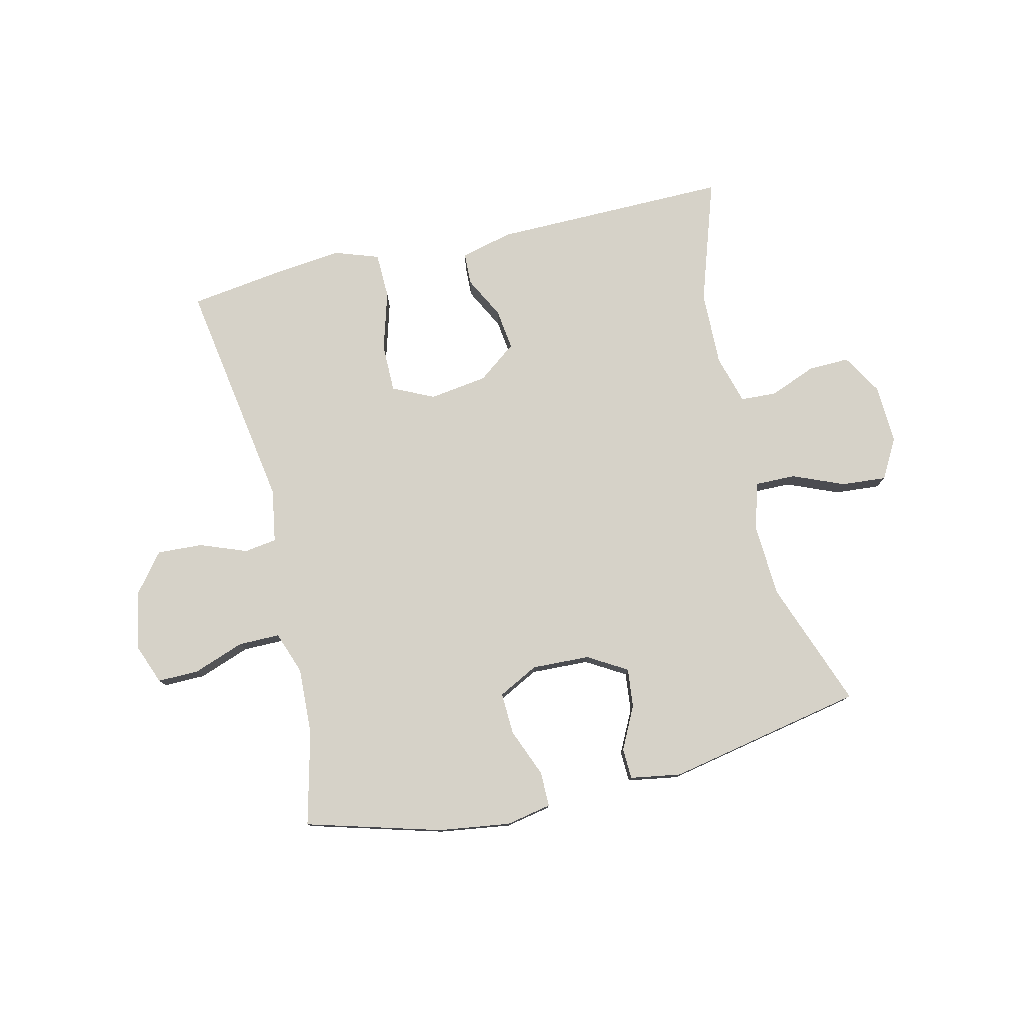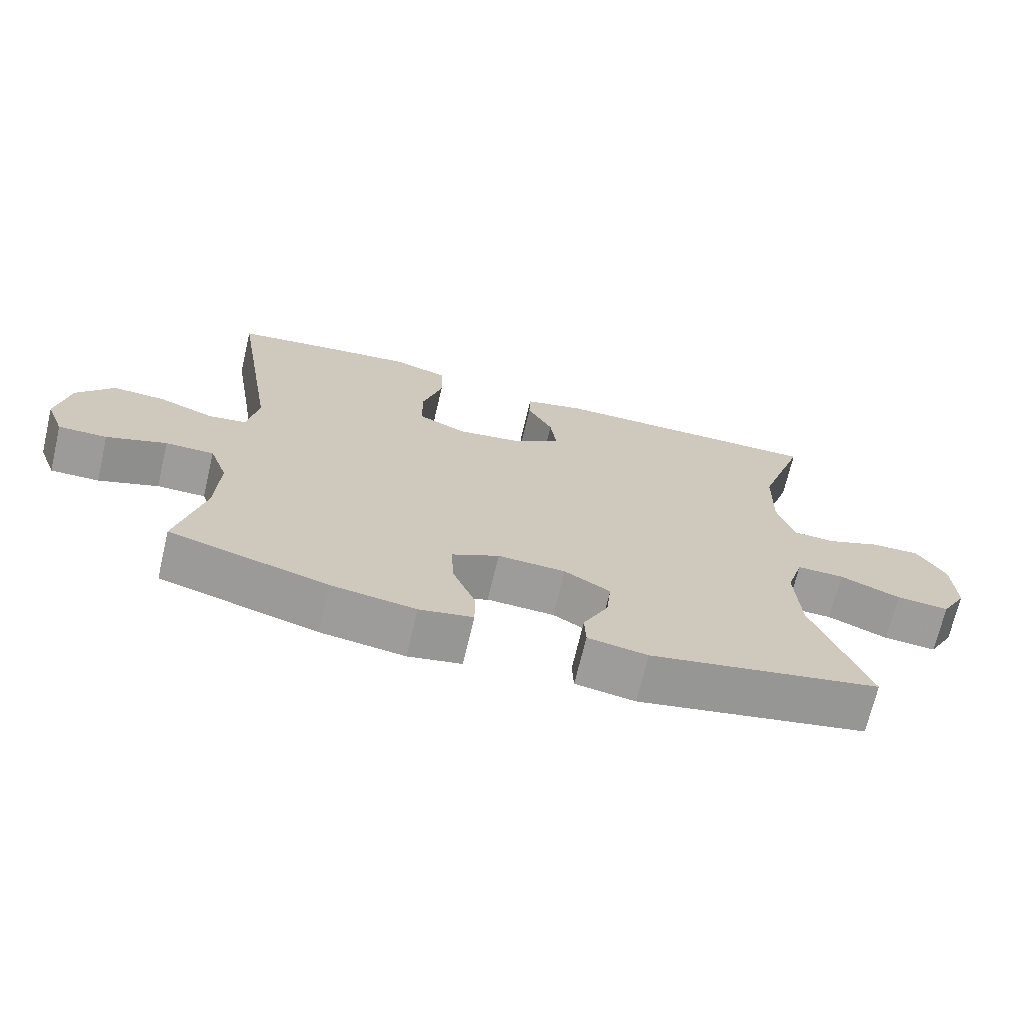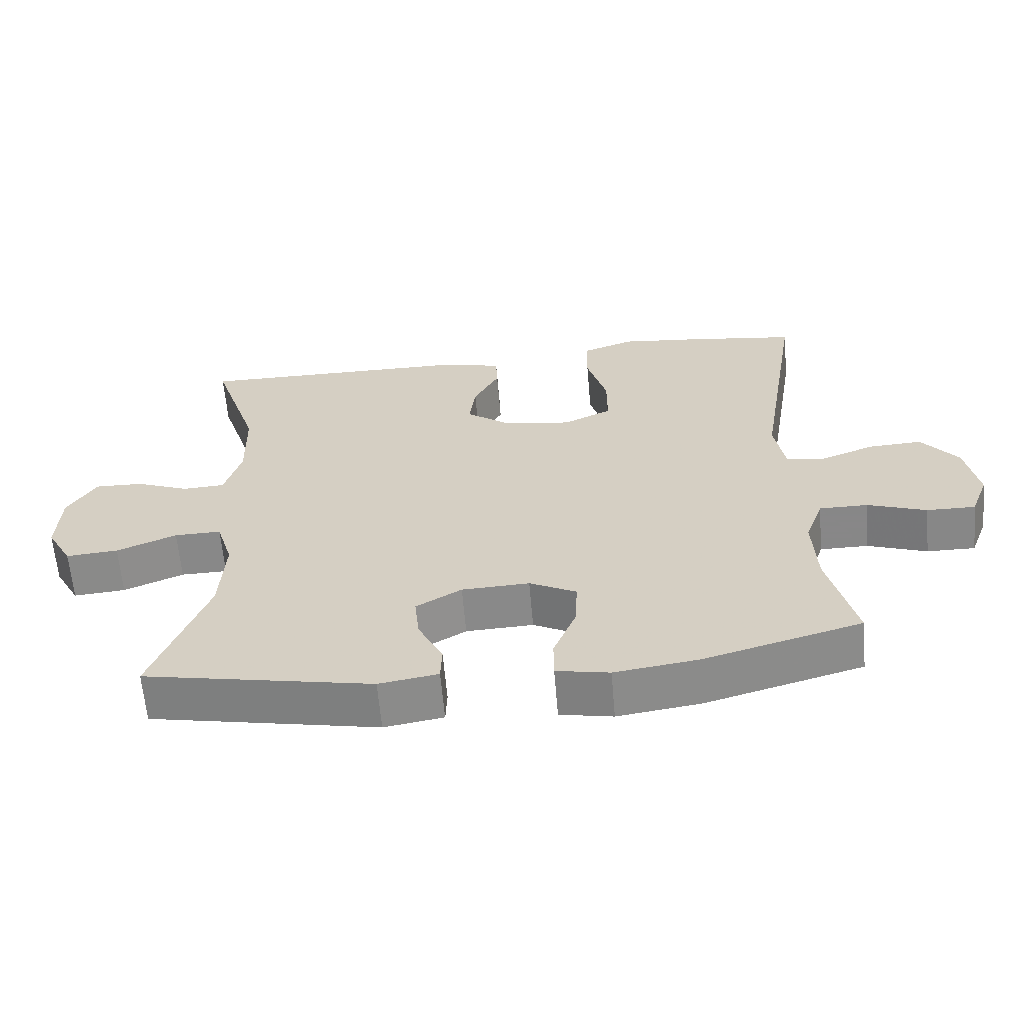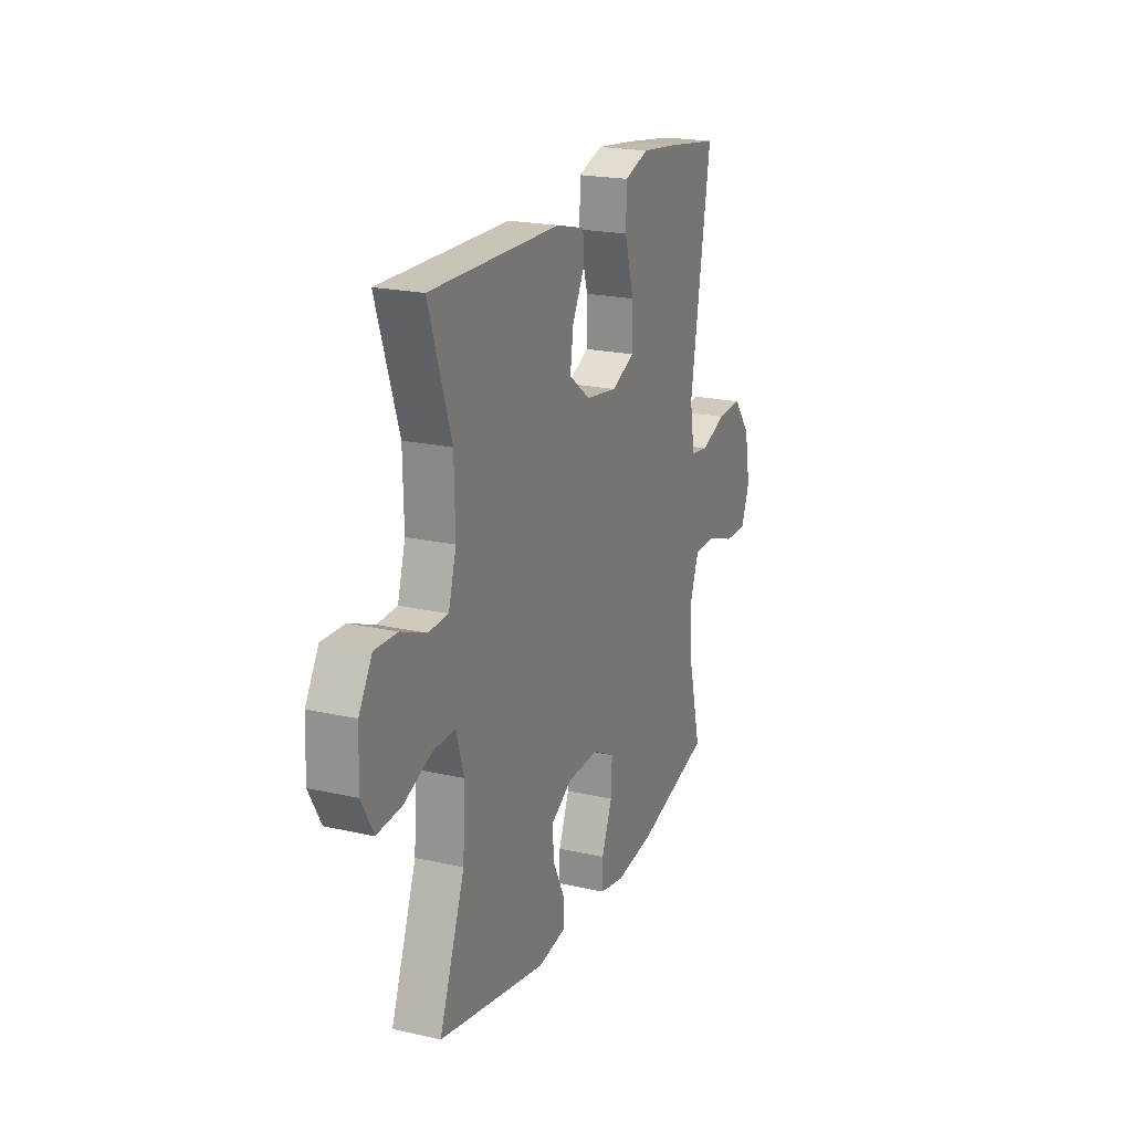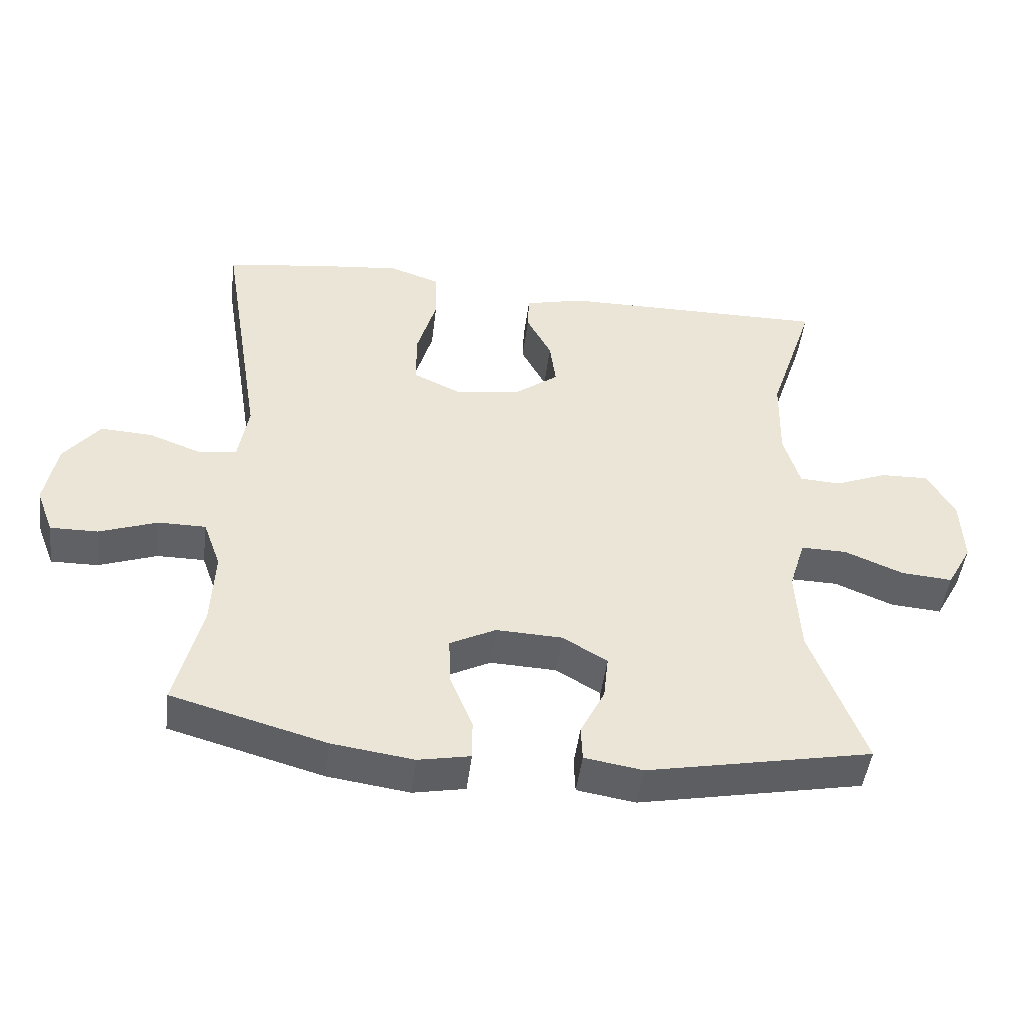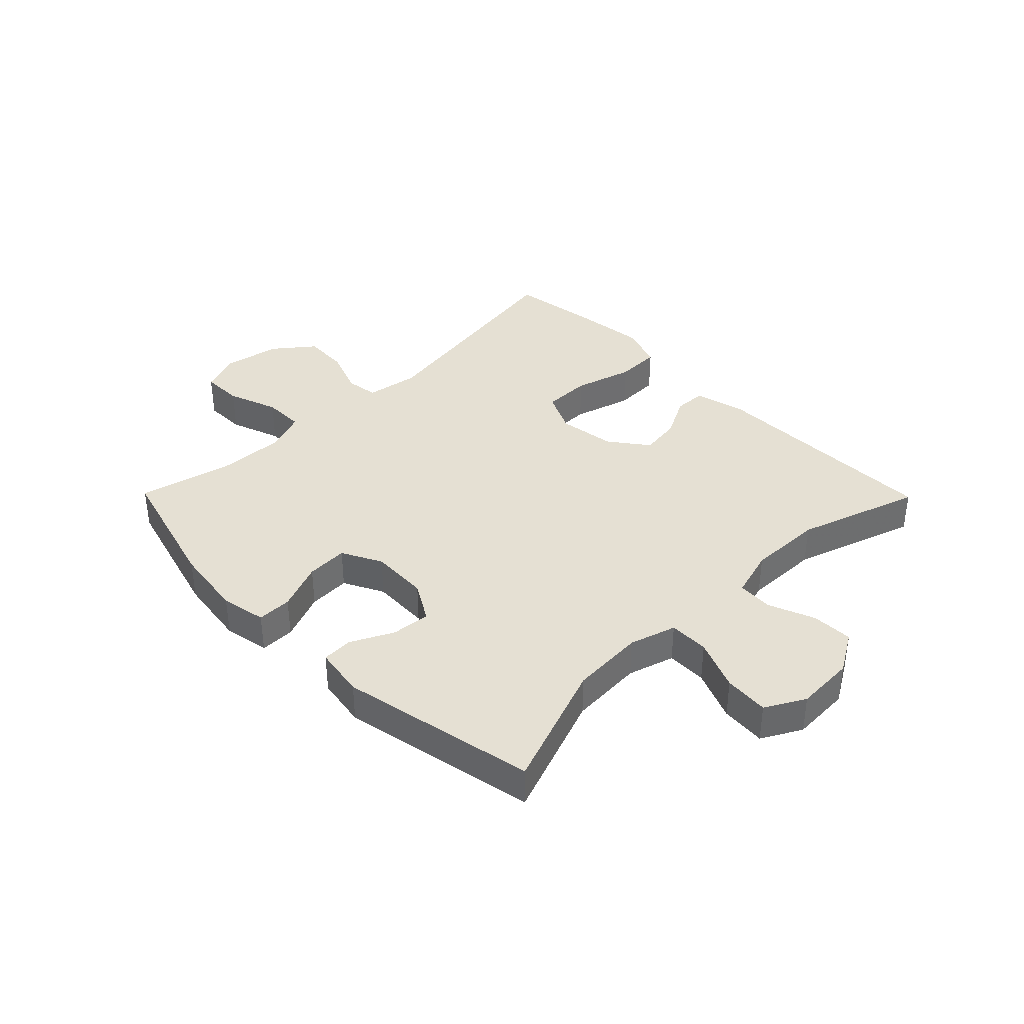
<metadata>
{"format":"obj","ext":"obj","renderer":"f3d","projection":"perspective","resolution":1024,"background":"white","views":[{"elev":78.2,"azim":166.8,"up":"+Y"},{"elev":-70.0,"azim":166.7,"up":"+Z"},{"elev":-62.6,"azim":4.9,"up":"+Z"},{"elev":20.6,"azim":-67.6,"up":"+Z"},{"elev":-47.3,"azim":172.9,"up":"+Z"},{"elev":38.0,"azim":-134.5,"up":"+Y"}]}
</metadata>
<code>
v 0.5 0.07 -0.5
v 0.272 0.07 -0.564
v 0.151 0.07 -0.581
v 0.074 0.07 -0.566
v 0.074 0.07 -0.507
v 0.107 0.07 -0.425
v 0.11 0.07 -0.354
v 0.042 0.07 -0.319
v -0.056 0.07 -0.323
v -0.122 0.07 -0.362
v -0.115 0.07 -0.428
v -0.079 0.07 -0.5
v -0.081 0.07 -0.552
v -0.167 0.07 -0.566
v -0.5 0.07 -0.5
v -0.421 0.07 -0.286
v -0.414 0.07 -0.161
v -0.438 0.07 -0.082
v -0.506 0.07 -0.083
v -0.593 0.07 -0.119
v -0.669 0.07 -0.125
v -0.706 0.07 -0.058
v -0.702 0.07 0.042
v -0.661 0.07 0.111
v -0.591 0.07 0.109
v -0.513 0.07 0.078
v -0.452 0.07 0.081
v -0.428 0.07 0.164
v -0.431 0.07 0.291
v -0.5 0.07 0.5
v -0.099 0.07 0.496
v -0.011 0.07 0.474
v -0.009 0.07 0.42
v -0.046 0.07 0.349
v -0.055 0.07 0.28
v 0.01 0.07 0.231
v 0.108 0.07 0.217
v 0.178 0.07 0.25
v 0.178 0.07 0.332
v 0.149 0.07 0.432
v 0.151 0.07 0.509
v 0.226 0.07 0.535
v 0.343 0.07 0.522
v 0.5 0.07 0.5
v 0.437 0.07 0.108
v 0.452 0.07 0.018
v 0.507 0.07 0.01
v 0.586 0.07 0.04
v 0.663 0.07 0.044
v 0.716 0.07 -0.023
v 0.734 0.07 -0.12
v 0.708 0.07 -0.188
v 0.638 0.07 -0.187
v 0.552 0.07 -0.156
v 0.482 0.07 -0.156
v 0.456 0.07 -0.228
v 0.461 0.07 -0.341
v 0.5 0 -0.5
v 0.272 0 -0.564
v 0.151 0 -0.581
v 0.074 0 -0.566
v 0.074 0 -0.507
v 0.107 0 -0.425
v 0.11 0 -0.354
v 0.042 0 -0.319
v -0.056 0 -0.323
v -0.122 0 -0.362
v -0.115 0 -0.428
v -0.079 0 -0.5
v -0.081 0 -0.552
v -0.167 0 -0.566
v -0.5 0 -0.5
v -0.421 0 -0.286
v -0.414 0 -0.161
v -0.438 0 -0.082
v -0.506 0 -0.083
v -0.593 0 -0.119
v -0.669 0 -0.125
v -0.706 0 -0.058
v -0.702 0 0.042
v -0.661 0 0.111
v -0.591 0 0.109
v -0.513 0 0.078
v -0.452 0 0.081
v -0.428 0 0.164
v -0.431 0 0.291
v -0.5 0 0.5
v -0.099 0 0.496
v -0.011 0 0.474
v -0.009 0 0.42
v -0.046 0 0.349
v -0.055 0 0.28
v 0.01 0 0.231
v 0.108 0 0.217
v 0.178 0 0.25
v 0.178 0 0.332
v 0.149 0 0.432
v 0.151 0 0.509
v 0.226 0 0.535
v 0.343 0 0.522
v 0.5 0 0.5
v 0.437 0 0.108
v 0.452 0 0.018
v 0.507 0 0.01
v 0.586 0 0.04
v 0.663 0 0.044
v 0.716 0 -0.023
v 0.734 0 -0.12
v 0.708 0 -0.188
v 0.638 0 -0.187
v 0.552 0 -0.156
v 0.482 0 -0.156
v 0.456 0 -0.228
v 0.461 0 -0.341
f 51 52 53 54
f 51 54 55
f 50 51 55
f 47 48 49 50
f 46 47 50 55
f 42 43 44 45
f 42 45 46
f 39 40 41 42
f 38 39 42 46
f 37 38 46 55
f 31 32 33 34
f 29 30 31 34
f 28 29 34 35
f 27 28 35 36
f 23 24 25 26
f 23 26 27
f 22 23 27
f 19 20 21 22
f 18 19 22 27
f 17 18 27 36
f 13 14 15 16
f 11 12 13 16
f 10 11 16 17
f 9 10 17 36
f 3 4 5 6
f 3 6 7
f 57 1 2 3
f 56 57 3 7
f 8 9 36 37
f 37 55 56
f 7 8 37 56
f 111 110 109 108
f 112 111 108
f 112 108 107
f 107 106 105 104
f 112 107 104 103
f 102 101 100 99
f 103 102 99
f 99 98 97 96
f 103 99 96 95
f 112 103 95 94
f 91 90 89 88
f 91 88 87 86
f 92 91 86 85
f 93 92 85 84
f 83 82 81 80
f 84 83 80
f 84 80 79
f 79 78 77 76
f 84 79 76 75
f 93 84 75 74
f 73 72 71 70
f 73 70 69 68
f 74 73 68 67
f 93 74 67 66
f 63 62 61 60
f 64 63 60
f 60 59 58 114
f 64 60 114 113
f 94 93 66 65
f 113 112 94
f 113 94 65 64
f 1 58 59 2
f 2 59 60 3
f 3 60 61 4
f 4 61 62 5
f 5 62 63 6
f 6 63 64 7
f 7 64 65 8
f 8 65 66 9
f 9 66 67 10
f 10 67 68 11
f 11 68 69 12
f 12 69 70 13
f 13 70 71 14
f 14 71 72 15
f 15 72 73 16
f 16 73 74 17
f 17 74 75 18
f 18 75 76 19
f 19 76 77 20
f 20 77 78 21
f 21 78 79 22
f 22 79 80 23
f 23 80 81 24
f 24 81 82 25
f 25 82 83 26
f 26 83 84 27
f 27 84 85 28
f 28 85 86 29
f 29 86 87 30
f 30 87 88 31
f 31 88 89 32
f 32 89 90 33
f 33 90 91 34
f 34 91 92 35
f 35 92 93 36
f 36 93 94 37
f 37 94 95 38
f 38 95 96 39
f 39 96 97 40
f 40 97 98 41
f 41 98 99 42
f 42 99 100 43
f 43 100 101 44
f 44 101 102 45
f 45 102 103 46
f 46 103 104 47
f 47 104 105 48
f 48 105 106 49
f 49 106 107 50
f 50 107 108 51
f 51 108 109 52
f 52 109 110 53
f 53 110 111 54
f 54 111 112 55
f 55 112 113 56
f 56 113 114 57
f 57 114 58 1

</code>
